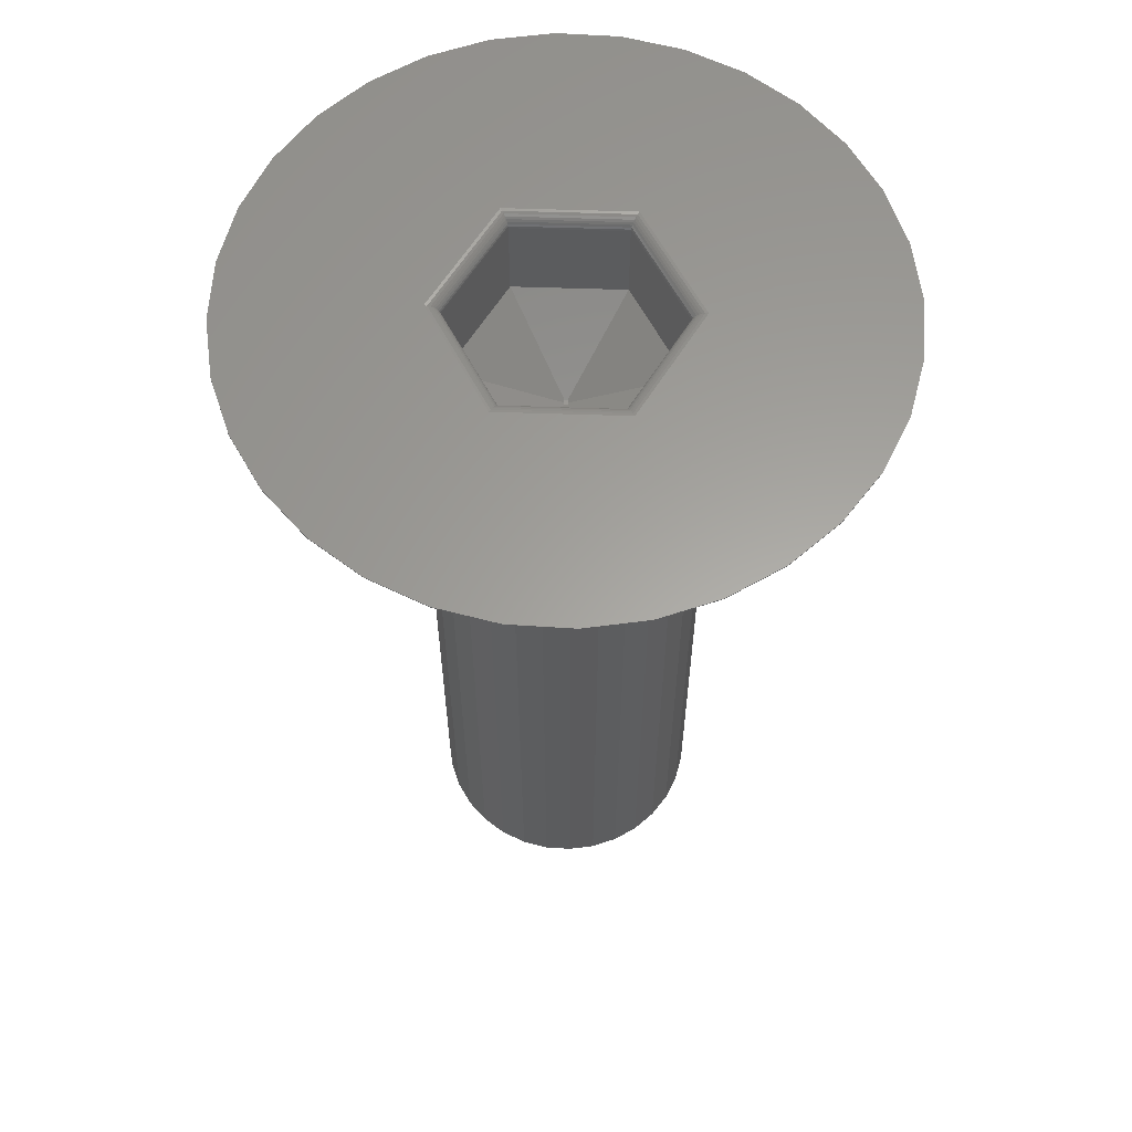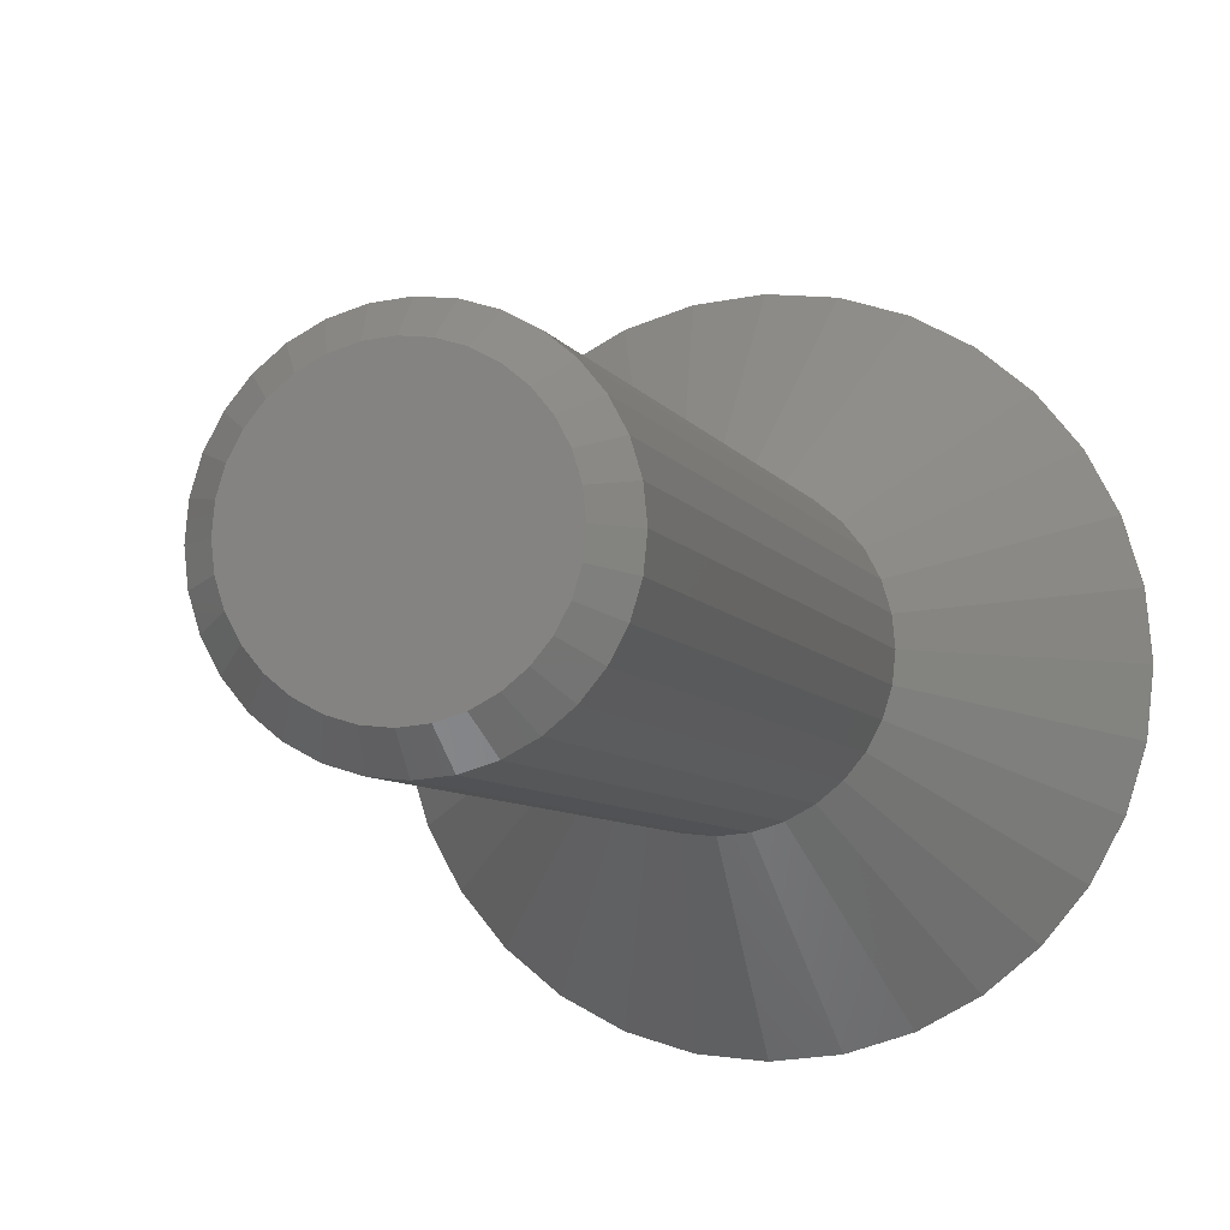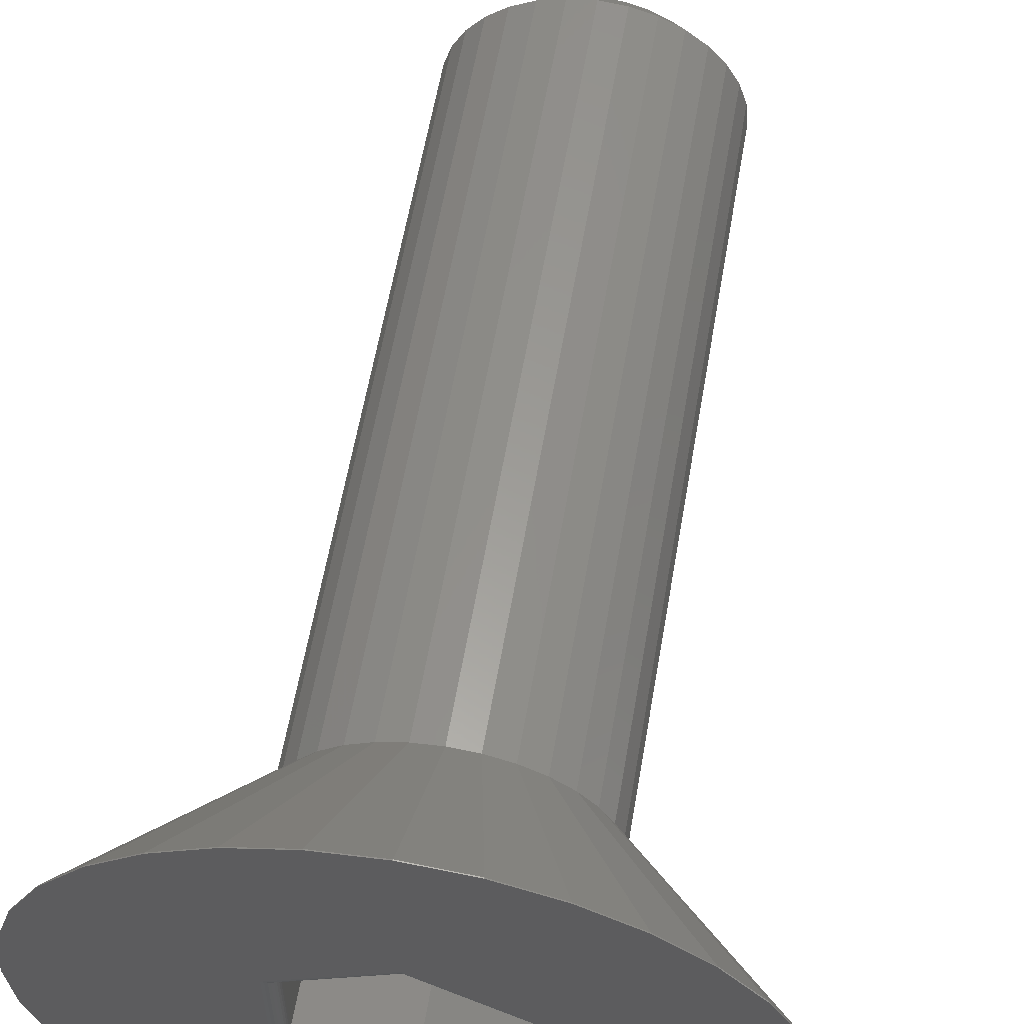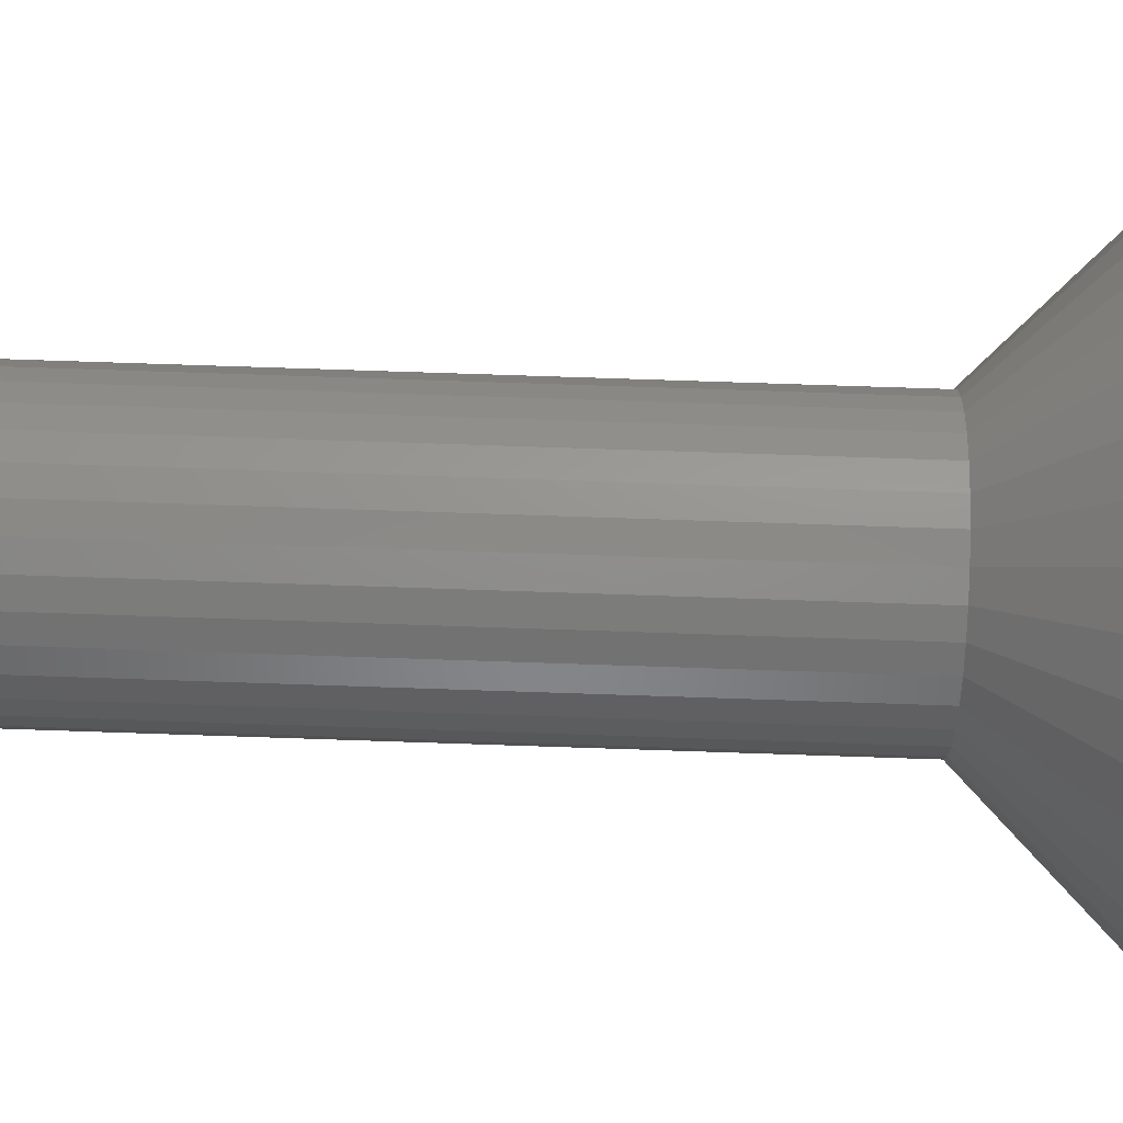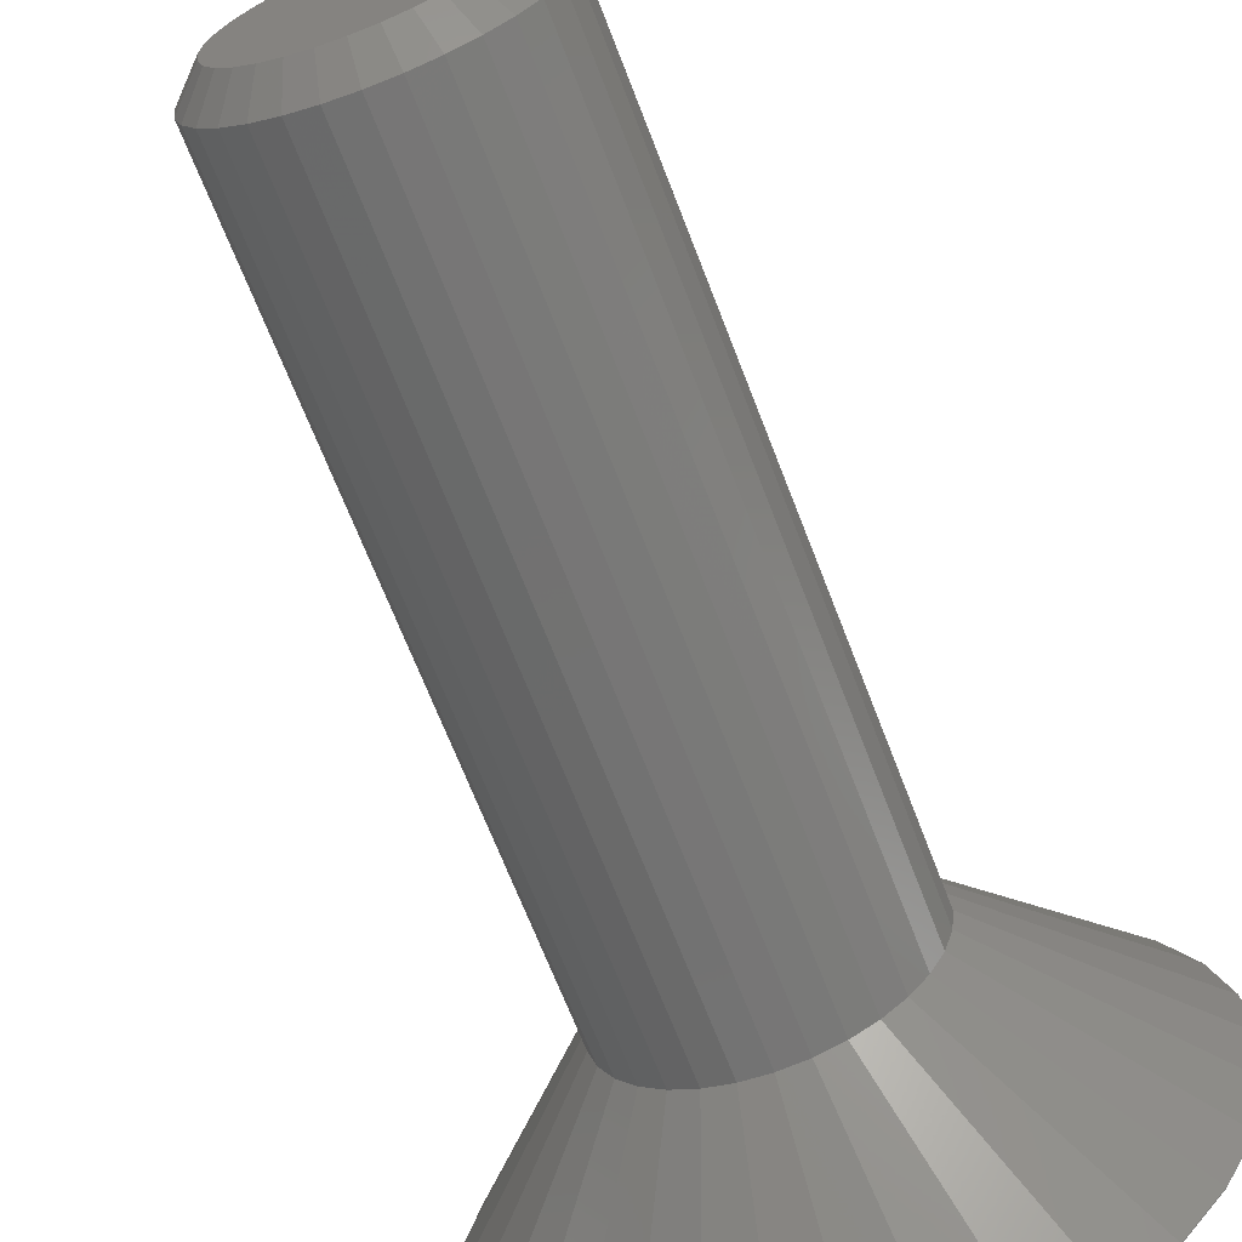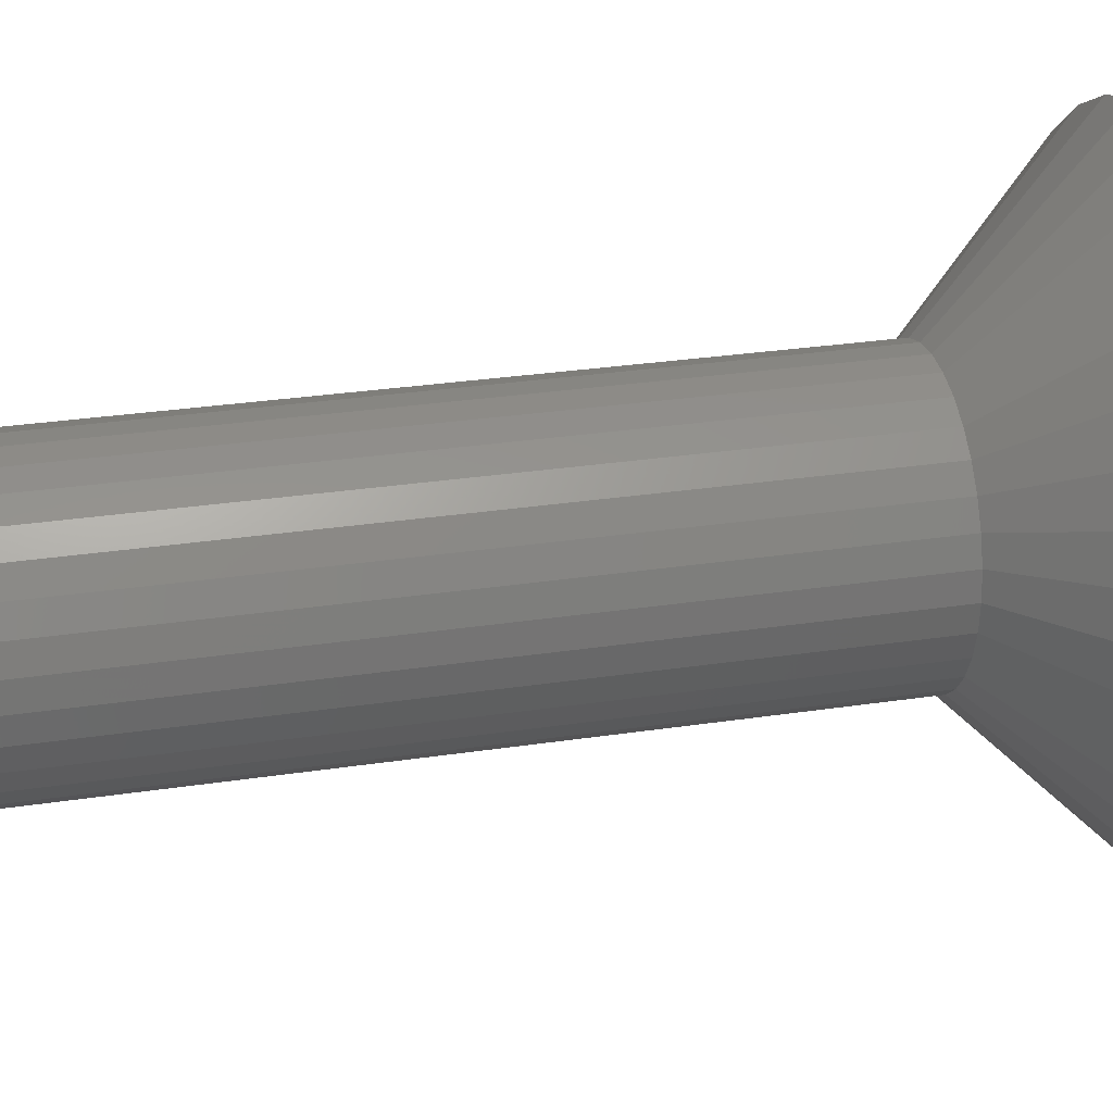
<metadata>
{"format":"stl","ext":"stl","renderer":"f3d","projection":"perspective","resolution":1024,"background":"white","views":[{"elev":61.3,"azim":31.9,"up":"+Z"},{"elev":-6.1,"azim":-164.6,"up":"+Y"},{"elev":58.7,"azim":9.7,"up":"+Y"},{"elev":76.6,"azim":-88.1,"up":"+Y"},{"elev":-66.6,"azim":-159.1,"up":"+Y"},{"elev":28.8,"azim":-102.8,"up":"+Y"}]}
</metadata>
<code>
# stl→obj: 222 verts, 450 faces
v -75.53 148.7 50.3
v -75.51 148.4 50.3
v -75.53 148.7 51.07
v -75.51 148.4 58.13
v -75.53 148.7 58.13
v -75.42 148.1 50.3
v -75.42 148.1 58.13
v -75.28 147.9 50.3
v -75.28 147.9 58.13
v -75.1 147.6 50.3
v -75.1 147.6 58.13
v -74.87 147.4 50.3
v -74.87 147.4 58.13
v -74.61 147.3 58.13
v -74.61 147.3 50.3
v -74.33 147.2 50.3
v -74.33 147.2 58.13
v -74.03 147.2 50.3
v -74.03 147.2 58.13
v -73.74 147.2 50.3
v -73.74 147.2 58.13
v -73.46 147.3 50.3
v -73.46 147.3 58.13
v -73.2 147.4 58.13
v -73.2 147.4 50.3
v -72.97 147.6 50.3
v -72.97 147.6 58.13
v -72.79 147.9 50.3
v -72.79 147.9 58.13
v -72.65 148.1 50.3
v -72.65 148.1 58.13
v -72.56 148.4 50.3
v -72.56 148.4 58.13
v -72.53 148.7 58.13
v -72.53 148.7 50.3
v -72.83 148.7 50
v -72.56 149 50.3
v -72.86 148.9 50
v -72.93 149.2 50
v -72.65 149.3 50.3
v -73.04 149.4 50
v -72.79 149.5 50.3
v -73.19 149.5 50
v -72.97 149.8 50.3
v -73.37 149.7 50
v -73.2 149.9 50.3
v -73.46 150.1 50.3
v -73.58 149.8 50
v -73.8 149.9 50
v -73.74 150.2 50.3
v -74.03 149.9 50
v -74.03 150.2 50.3
v -74.27 149.9 50
v -74.33 150.2 50.3
v -74.49 149.8 50
v -74.61 150.1 50.3
v -74.87 149.9 50.3
v -74.7 149.7 50
v -74.88 149.5 50
v -75.1 149.8 50.3
v -75.03 149.4 50
v -75.28 149.5 50.3
v -75.14 149.2 50
v -75.42 149.3 50.3
v -75.21 148.9 50
v -75.51 149 50.3
v -75.23 148.7 50
v -77.39 148.7 59.99
v -75.51 149 58.13
v -77.33 149.3 59.99
v -77.14 150 59.99
v -75.42 149.3 58.13
v -76.83 150.6 59.99
v -75.28 149.5 58.13
v -76.41 151.1 59.99
v -75.1 149.8 58.13
v -75.9 151.5 59.99
v -74.87 149.9 58.13
v -74.61 150.1 58.13
v -75.32 151.8 59.99
v -74.69 152 59.99
v -74.33 150.2 58.13
v -74.03 152.1 59.99
v -74.03 150.2 58.13
v -73.38 152 59.99
v -73.74 150.2 58.13
v -72.75 151.8 59.99
v -73.46 150.1 58.13
v -73.2 149.9 58.13
v -72.17 151.5 59.99
v -71.66 151.1 59.99
v -72.97 149.8 58.13
v -71.24 150.6 59.99
v -72.79 149.5 58.13
v -70.93 150 59.99
v -72.65 149.3 58.13
v -70.74 149.3 59.99
v -72.56 149 58.13
v -70.67 148.7 59.99
v -75.21 148.5 50
v -75.14 148.2 50
v -75.03 148 50
v -74.88 147.8 50
v -74.7 147.7 50
v -74.49 147.6 50
v -74.27 147.5 50
v -74.03 147.5 50
v -73.8 147.5 50
v -73.58 147.6 50
v -73.37 147.7 50
v -73.19 147.8 50
v -73.04 148 50
v -72.93 148.2 50
v -72.86 148.5 50
v -77.39 148.7 60
v -77.33 149.3 60
v -77.14 150 60
v -76.83 150.6 60
v -76.41 151.1 60
v -75.9 151.5 60
v -75.32 151.8 60
v -74.69 152 60
v -74.03 152.1 60
v -73.38 152 60
v -72.75 151.8 60
v -72.17 151.5 60
v -71.66 151.1 60
v -71.24 150.6 60
v -70.93 150 60
v -70.74 149.3 60
v -70.67 148.7 60
v -74.03 148.7 58.39
v -74.06 148.7 58.39
v -74.01 148.7 58.39
v -72.88 149.4 60
v -74.03 150 60
v -75.19 149.4 60
v -75.19 148 60
v -77.33 148 60
v -77.14 147.4 60
v -76.83 146.8 60
v -76.41 146.3 60
v -75.9 145.9 60
v -74.03 147.4 60
v -75.32 145.6 60
v -74.69 145.4 60
v -74.03 145.3 60
v -73.38 145.4 60
v -72.75 145.6 60
v -72.17 145.9 60
v -72.88 148 60
v -71.66 146.3 60
v -71.24 146.8 60
v -70.93 147.4 60
v -70.74 148 60
v -75.16 149.3 60
v -75.16 148 60
v -75.14 148.1 59.99
v -75.14 149.3 59.99
v -75.11 148.1 59.97
v -75.11 149.3 59.97
v -75.09 148.1 59.96
v -75.09 149.3 59.96
v -75.08 148.1 59.94
v -75.08 149.3 59.94
v -75.07 148.1 59.91
v -75.07 149.3 59.91
v -75.06 148.1 59.89
v -75.06 149.3 59.89
v -75.06 148.1 59.86
v -75.06 149.3 59.86
v -74.03 150 59.99
v -74.03 149.9 59.97
v -74.03 149.9 59.96
v -74.03 149.9 59.94
v -74.03 149.9 59.91
v -74.03 149.9 59.89
v -74.03 149.9 59.86
v -72.91 149.3 60
v -72.93 149.3 59.99
v -72.96 149.3 59.97
v -72.98 149.3 59.96
v -72.99 149.3 59.94
v -73 149.3 59.91
v -73.01 149.3 59.89
v -73.01 149.3 59.86
v -72.91 148 60
v -72.93 148.1 59.99
v -72.96 148.1 59.97
v -72.98 148.1 59.96
v -72.99 148.1 59.94
v -73 148.1 59.91
v -73.01 148.1 59.89
v -73.01 148.1 59.86
v -74.04 147.4 59.99
v -74.04 147.4 59.97
v -74.04 147.5 59.96
v -74.04 147.5 59.94
v -74.04 147.5 59.91
v -74.03 147.5 59.89
v -74.03 147.5 59.86
v -75.06 148.1 58.9
v -74.03 147.5 58.9
v -75.06 149.3 58.9
v -74.03 149.9 58.9
v -73.01 149.3 58.9
v -73.01 148.1 58.9
v -77.33 148 59.99
v -77.14 147.4 59.99
v -76.83 146.8 59.99
v -76.41 146.3 59.99
v -75.9 145.9 59.99
v -75.32 145.6 59.99
v -74.69 145.4 59.99
v -74.03 145.3 59.99
v -73.38 145.4 59.99
v -72.75 145.6 59.99
v -72.17 145.9 59.99
v -71.66 146.3 59.99
v -71.24 146.8 59.99
v -70.93 147.4 59.99
v -70.74 148 59.99
f 1 2 3
f 3 2 4
f 5 3 4
f 2 6 4
f 4 6 7
f 7 6 8
f 9 8 10
f 11 10 12
f 13 12 14
f 13 11 12
f 12 15 14
f 14 15 16
f 17 16 18
f 19 18 20
f 21 20 22
f 23 22 24
f 23 21 22
f 22 25 24
f 24 25 26
f 27 26 28
f 29 28 30
f 31 30 32
f 33 32 34
f 33 31 32
f 32 35 34
f 31 29 30
f 29 27 28
f 27 24 26
f 21 19 20
f 19 17 18
f 17 14 16
f 11 9 10
f 9 7 8
f 35 36 37
f 37 36 38
f 39 37 38
f 39 40 37
f 39 41 40
f 40 41 42
f 42 41 43
f 44 43 45
f 46 45 47
f 46 44 45
f 45 48 47
f 47 48 49
f 50 49 51
f 52 51 53
f 54 53 55
f 56 55 57
f 56 54 55
f 55 58 57
f 57 58 59
f 60 59 61
f 62 61 63
f 64 63 65
f 66 65 1
f 66 64 65
f 65 67 1
f 64 62 63
f 62 60 61
f 60 57 59
f 54 52 53
f 52 50 51
f 50 47 49
f 44 42 43
f 5 68 69
f 69 68 70
f 71 69 70
f 71 72 69
f 71 73 72
f 72 73 74
f 74 73 75
f 76 75 77
f 78 77 79
f 78 76 77
f 77 80 79
f 79 80 81
f 82 81 83
f 84 83 85
f 86 85 87
f 88 87 89
f 88 86 87
f 87 90 89
f 89 90 91
f 92 91 93
f 94 93 95
f 96 95 97
f 98 97 34
f 98 96 97
f 97 99 34
f 96 94 95
f 94 92 93
f 92 89 91
f 86 84 85
f 84 82 83
f 82 79 81
f 76 74 75
f 67 65 100
f 100 65 101
f 101 65 63
f 102 63 61
f 103 61 59
f 104 59 58
f 105 58 55
f 106 55 53
f 107 53 51
f 108 51 49
f 109 49 48
f 110 48 45
f 111 45 43
f 112 43 41
f 113 41 39
f 114 39 38
f 36 114 38
f 114 113 39
f 113 112 41
f 112 111 43
f 111 110 45
f 110 109 48
f 109 108 49
f 108 107 51
f 107 106 53
f 106 105 55
f 105 104 58
f 104 103 59
f 103 102 61
f 102 101 63
f 68 115 70
f 70 115 116
f 117 70 116
f 117 71 70
f 117 118 71
f 71 118 73
f 73 118 119
f 75 119 120
f 77 120 80
f 77 75 120
f 120 121 80
f 80 121 122
f 81 122 123
f 83 123 124
f 85 124 125
f 87 125 90
f 87 85 125
f 125 126 90
f 90 126 127
f 91 127 128
f 93 128 129
f 95 129 130
f 97 130 99
f 97 95 130
f 130 131 99
f 95 93 129
f 93 91 128
f 91 90 127
f 85 83 124
f 83 81 123
f 81 80 122
f 75 73 119
f 132 133 134
f 134 133 134
f 134 133 133
f 132 134 133
f 130 135 131
f 130 129 135
f 135 129 128
f 127 135 128
f 127 126 135
f 135 126 136
f 136 126 125
f 124 136 125
f 124 123 136
f 136 123 122
f 121 136 122
f 121 120 136
f 136 120 137
f 137 120 119
f 118 137 119
f 118 117 137
f 137 117 116
f 115 137 116
f 115 138 137
f 115 139 138
f 138 139 140
f 141 138 140
f 141 142 138
f 138 142 143
f 144 143 145
f 146 144 145
f 146 147 144
f 144 147 148
f 149 144 148
f 149 150 144
f 144 150 151
f 151 150 152
f 153 151 152
f 153 154 151
f 151 154 155
f 131 151 155
f 131 135 151
f 144 138 143
f 137 138 156
f 156 138 157
f 158 156 157
f 158 159 156
f 158 160 159
f 159 160 161
f 161 160 162
f 163 162 164
f 165 164 166
f 167 166 168
f 169 168 170
f 171 169 170
f 169 167 168
f 167 165 166
f 165 163 164
f 163 161 162
f 137 156 136
f 136 156 136
f 136 156 159
f 172 159 161
f 173 161 163
f 174 163 165
f 175 165 167
f 176 167 169
f 177 169 171
f 178 177 171
f 177 176 169
f 176 175 167
f 175 174 165
f 174 173 163
f 173 172 161
f 172 136 159
f 136 136 135
f 135 136 179
f 179 136 172
f 180 172 173
f 181 173 174
f 182 174 175
f 183 175 176
f 184 176 177
f 185 177 178
f 186 185 178
f 185 184 177
f 184 183 176
f 183 182 175
f 182 181 174
f 181 180 173
f 180 179 172
f 151 135 187
f 187 135 179
f 180 187 179
f 180 188 187
f 180 181 188
f 188 181 189
f 189 181 182
f 190 182 183
f 191 183 184
f 192 184 185
f 193 185 186
f 194 193 186
f 193 192 185
f 192 191 184
f 191 190 183
f 190 189 182
f 151 187 144
f 144 187 144
f 144 187 195
f 195 187 188
f 189 195 188
f 189 196 195
f 189 197 196
f 189 190 197
f 197 190 191
f 198 191 192
f 199 192 193
f 200 193 194
f 201 200 194
f 200 199 193
f 199 198 192
f 198 197 191
f 144 144 138
f 138 144 157
f 157 144 195
f 158 195 196
f 160 196 197
f 162 197 198
f 164 198 166
f 164 162 198
f 198 199 166
f 166 199 168
f 168 199 200
f 170 200 201
f 170 168 200
f 162 160 197
f 160 158 196
f 158 157 195
f 170 201 202
f 202 201 203
f 171 170 204
f 204 170 202
f 205 178 204
f 204 178 171
f 206 186 205
f 205 186 178
f 207 194 206
f 206 194 186
f 203 201 207
f 207 201 194
f 134 132 207
f 207 132 203
f 134 134 206
f 206 134 207
f 132 134 205
f 205 134 206
f 133 132 204
f 204 132 205
f 133 133 202
f 202 133 204
f 132 133 203
f 203 133 202
f 68 5 208
f 208 5 4
f 7 208 4
f 7 209 208
f 7 9 209
f 209 9 210
f 210 9 11
f 211 11 13
f 212 13 213
f 212 211 13
f 13 14 213
f 213 14 17
f 214 17 19
f 215 19 21
f 216 21 23
f 217 23 218
f 217 216 23
f 23 24 218
f 218 24 27
f 219 27 29
f 220 29 31
f 221 31 33
f 222 33 99
f 222 221 33
f 33 34 99
f 221 220 31
f 220 219 29
f 219 218 27
f 216 215 21
f 215 214 19
f 214 213 17
f 211 210 11
f 99 131 222
f 222 131 155
f 154 222 155
f 154 221 222
f 154 153 221
f 221 153 220
f 220 153 152
f 219 152 150
f 218 150 217
f 218 219 150
f 150 149 217
f 217 149 148
f 216 148 147
f 215 147 146
f 214 146 145
f 213 145 212
f 213 214 145
f 145 143 212
f 212 143 142
f 211 142 141
f 210 141 140
f 209 140 139
f 208 139 68
f 208 209 139
f 139 115 68
f 209 210 140
f 210 211 141
f 211 212 142
f 214 215 146
f 215 216 147
f 216 217 148
f 219 220 152
f 5 69 3
f 3 69 66
f 1 3 66
f 69 72 66
f 66 72 64
f 64 72 74
f 62 74 76
f 60 76 78
f 57 78 56
f 57 60 78
f 78 79 56
f 56 79 82
f 54 82 84
f 52 84 86
f 50 86 88
f 47 88 46
f 47 50 88
f 88 89 46
f 46 89 92
f 44 92 94
f 42 94 96
f 40 96 98
f 37 98 35
f 37 40 98
f 98 34 35
f 40 42 96
f 42 44 94
f 44 46 92
f 50 52 86
f 52 54 84
f 54 56 82
f 60 62 76
f 62 64 74
f 36 35 114
f 114 35 32
f 30 114 32
f 30 113 114
f 30 28 113
f 113 28 112
f 112 28 26
f 111 26 25
f 110 25 109
f 110 111 25
f 25 22 109
f 109 22 20
f 108 20 18
f 107 18 16
f 106 16 15
f 105 15 104
f 105 106 15
f 15 12 104
f 104 12 10
f 103 10 8
f 102 8 6
f 101 6 2
f 100 2 67
f 100 101 2
f 2 1 67
f 101 102 6
f 102 103 8
f 103 104 10
f 106 107 16
f 107 108 18
f 108 109 20
f 111 112 26

</code>
